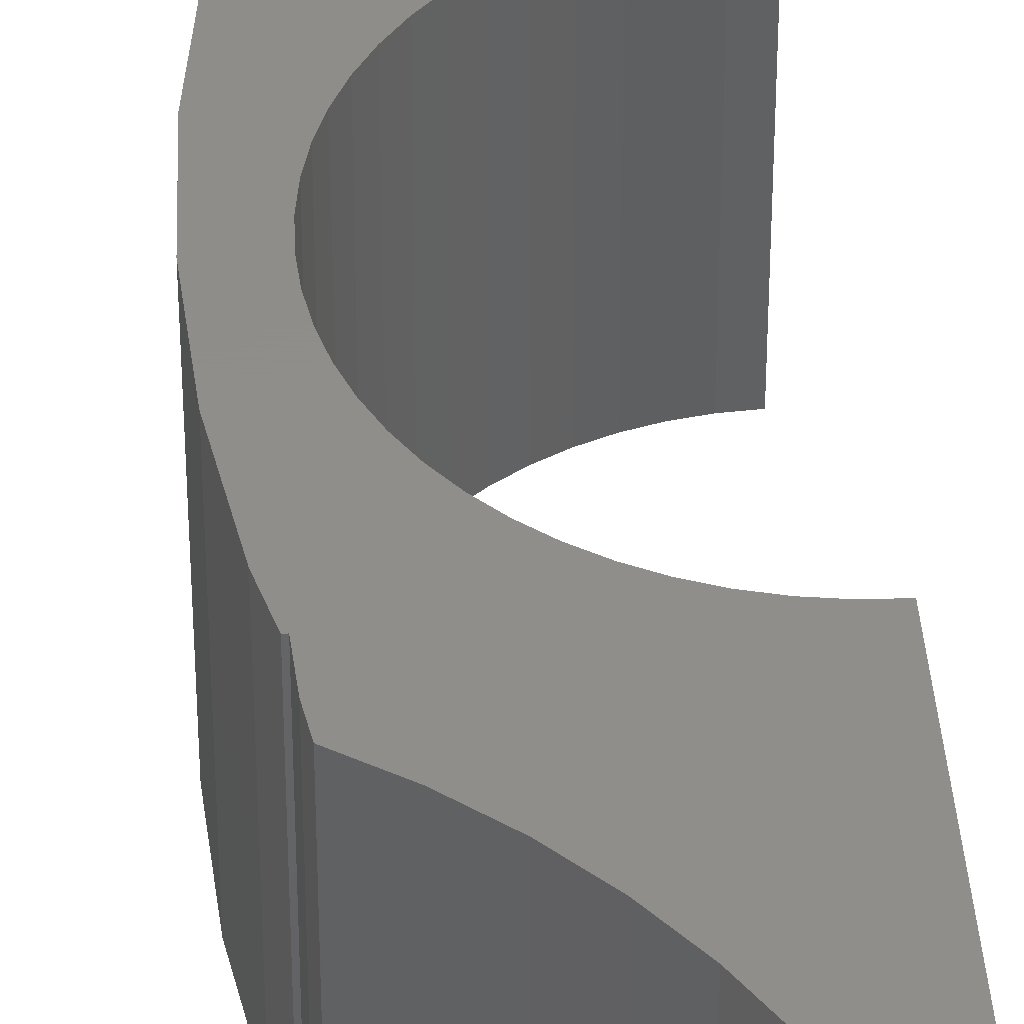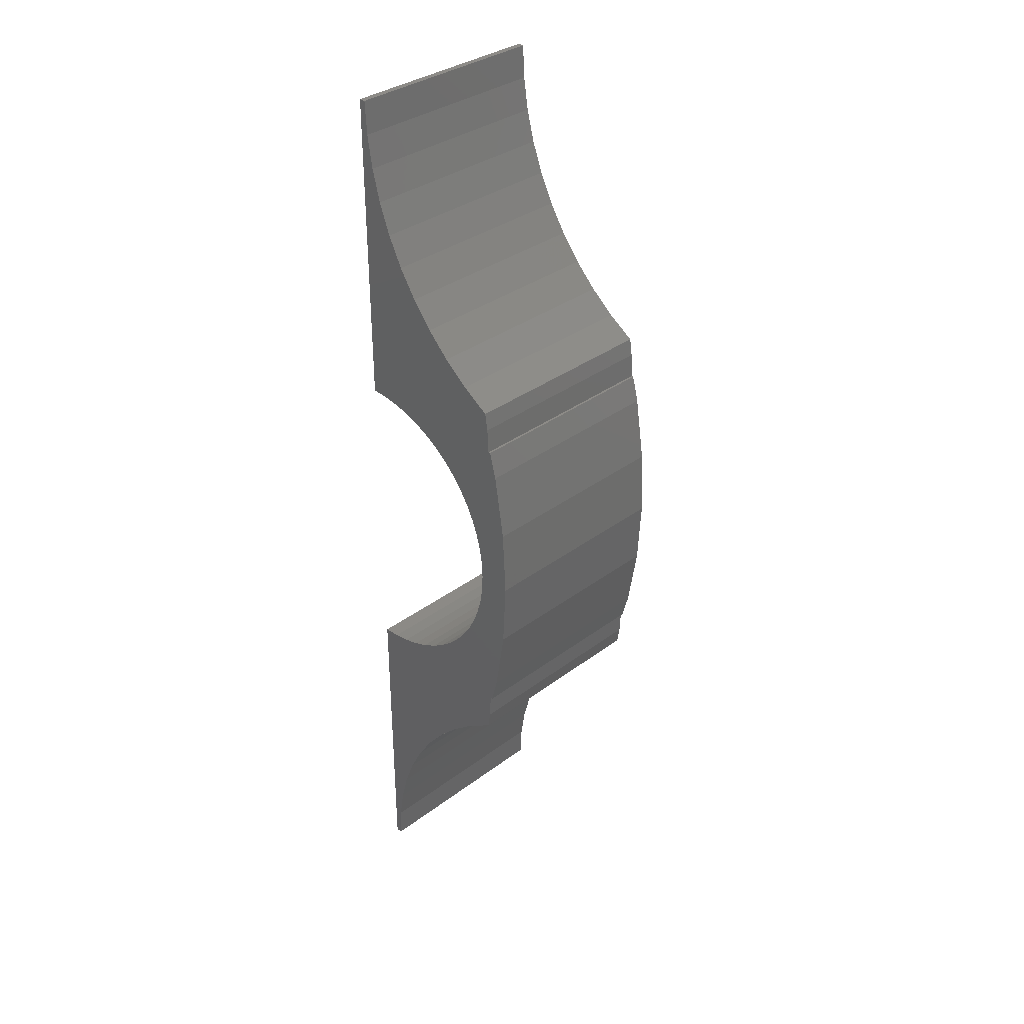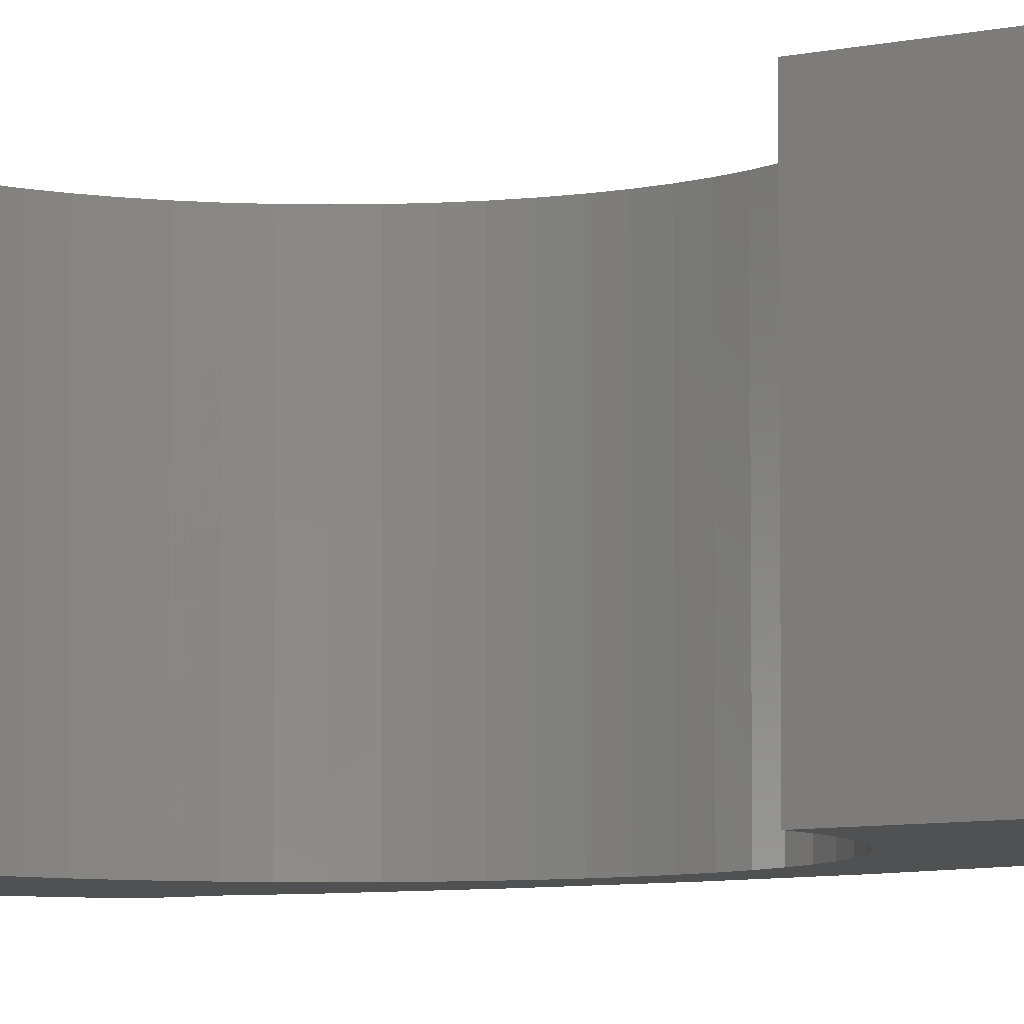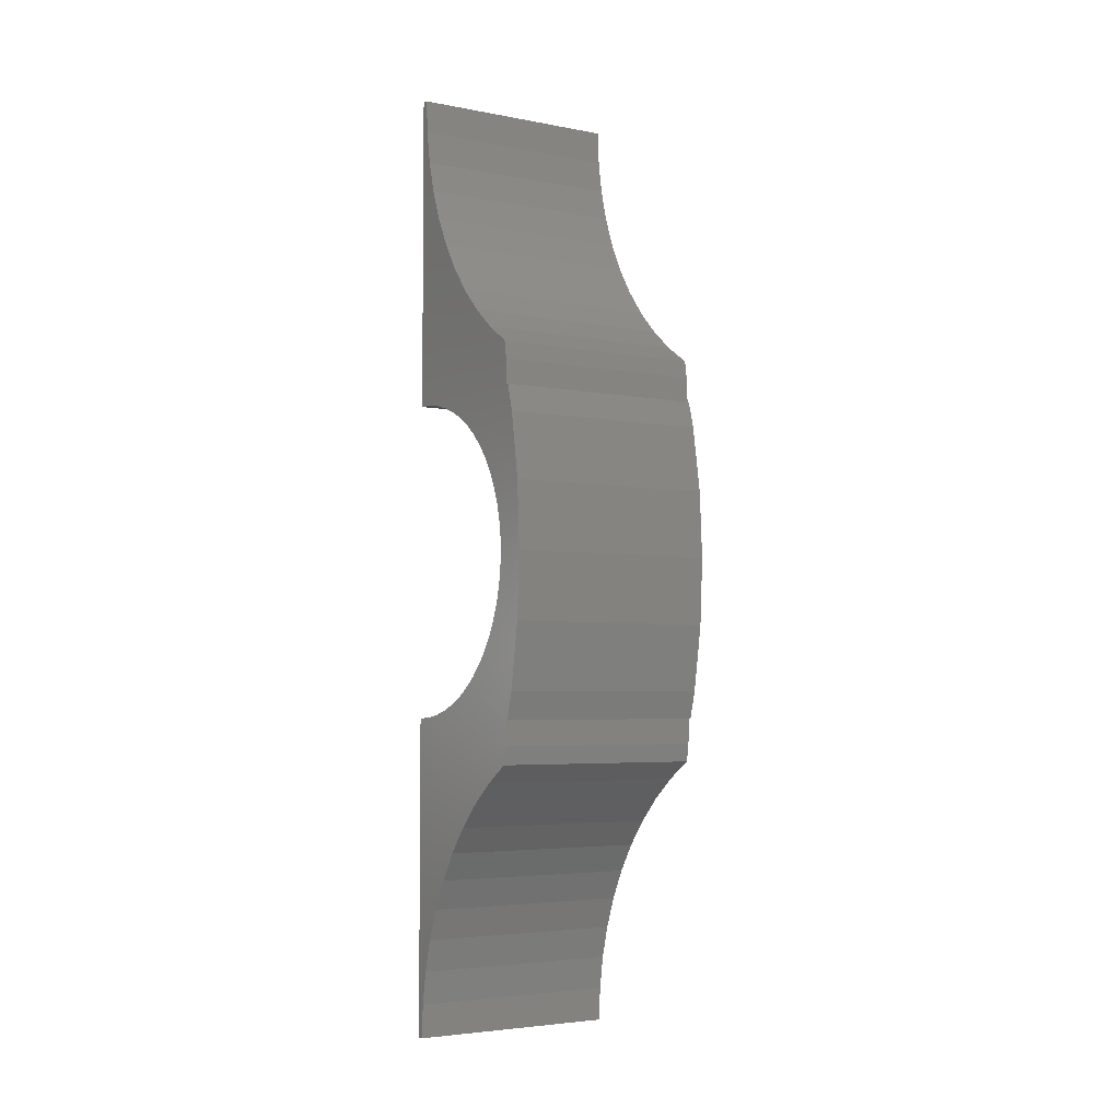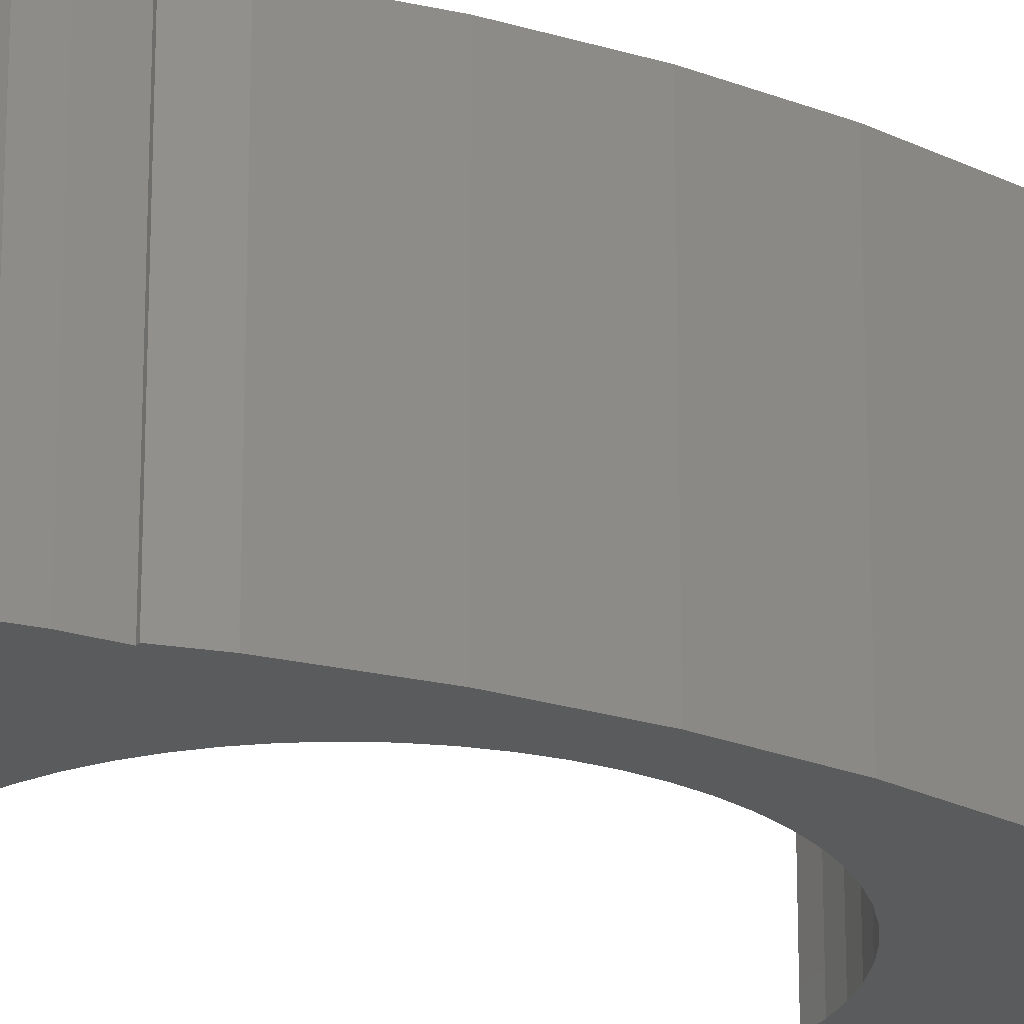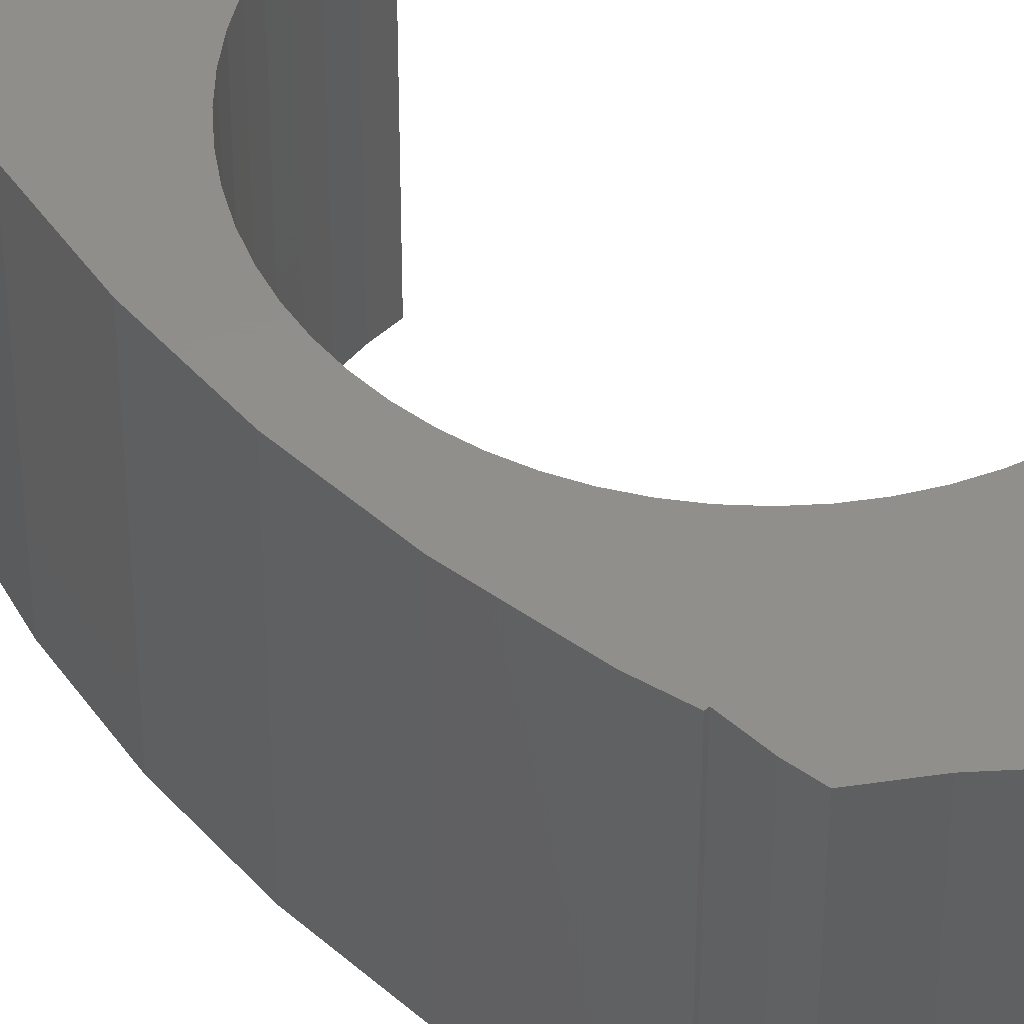
<metadata>
{"format":"stl","ext":"stl","renderer":"f3d","projection":"perspective","resolution":1024,"background":"white","views":[{"elev":42.4,"azim":175.3,"up":"+Z"},{"elev":34.6,"azim":45.0,"up":"+Y"},{"elev":-6.5,"azim":-54.3,"up":"+Z"},{"elev":-4.2,"azim":57.7,"up":"+Y"},{"elev":-24.9,"azim":60.4,"up":"+Z"},{"elev":47.8,"azim":137.6,"up":"+Z"}]}
</metadata>
<code>
# stl→obj: 152 verts, 302 faces
v 4 7.5 10
v -1.11e-15 7.5 10
v -2.039e-31 7.5 5
v 8 7.5 5
v 8 7.5 10
v -1.11e-15 22.5 10
v 1.11e-15 22.5 -9.185e-16
v 1.11e-15 7.5 2.975e-15
v 1.11e-15 7.5 9.185e-16
v 1.597 16.4 10
v 0.6278 19.38 10
v 0.3822 20.93 10
v 4 12.65 10
v 3.165 13.68 10
v 2.31 15 10
v 1.034 17.86 10
v 0.3 22.5 10
v 4.153 12.46 10
v 7.807 9.506 10
v 7.8 9.51 10
v 7.938 8.676 10
v 6.483 10.36 10
v 5.263 11.35 10
v 8 7.5 0.1337
v 8.106 7.5 10
v 8.106 7.5 6.575e-15
v 8 7.5 6.528e-15
v -1.11e-15 -7.5 10
v -1.11e-15 -22.5 10
v 0.3 -22.5 10
v 0.6278 -19.38 10
v 0.3822 -20.93 10
v 1.034 -17.86 10
v 1.597 -16.4 10
v 2.31 -15 10
v 3.165 -13.68 10
v 4.153 -12.46 10
v 5.263 -11.35 10
v 6.483 -10.36 10
v 7.8 -9.51 10
v 7.807 -9.506 10
v 7.938 -8.676 10
v 8 -7.5 10
v -6.643e-16 -7.5 10
v 8.444 -6.237 10
v 8.106 -7.5 10
v 2.318 -7.133 10
v 1.559 -7.336 10
v 6.068 -4.408 10
v 5.574 -5.018 10
v 8.936 -3.136 10
v 7.459 -0.784 10
v 7.336 -1.559 10
v 9.1 -1.479e-30 10
v 7.336 1.559 10
v 7.459 0.784 10
v 8.936 3.136 10
v 6.495 3.75 10
v 6.852 3.051 10
v 8.444 6.237 10
v 6.068 4.408 10
v -1.088e-15 7.5 10
v 0.784 7.459 10
v 1.559 7.336 10
v 2.318 7.133 10
v 3.051 6.852 10
v 3.75 6.495 10
v 4.408 6.068 10
v 5.018 5.574 10
v 5.574 5.018 10
v 7.133 2.318 10
v 7.5 -2.22e-17 10
v 7.133 -2.318 10
v 6.852 -3.051 10
v 6.495 -3.75 10
v 5.018 -5.574 10
v 4.408 -6.068 10
v 3.75 -6.495 10
v 3.051 -6.852 10
v 0.784 -7.459 10
v 3.353e-15 7.5 2.975e-15
v 8.106 -7.5 9.906e-15
v 8 -7.5 9.859e-15
v 8.444 -6.237 9.776e-15
v 0.784 -7.459 6.645e-15
v 4.614e-14 -7.5 6.306e-15
v 1.559 -7.336 6.962e-15
v 2.318 -7.133 7.254e-15
v 3.051 -6.852 7.517e-15
v 3.75 -6.495 7.748e-15
v 4.408 -6.068 7.946e-15
v 5.018 -5.574 8.107e-15
v 5.574 -5.018 8.23e-15
v 6.068 -4.408 8.314e-15
v 6.495 -3.75 8.358e-15
v 6.852 -3.051 8.361e-15
v 7.133 -2.318 8.323e-15
v 7.336 -1.559 8.245e-15
v 7.459 -0.784 8.127e-15
v 7.5 -2.243e-15 7.971e-15
v 7.459 0.784 7.779e-15
v 7.336 1.559 7.552e-15
v 7.133 2.318 7.294e-15
v 6.852 3.051 7.006e-15
v 6.495 3.75 6.693e-15
v 6.068 4.408 6.356e-15
v 5.574 5.018 6.002e-15
v 5.018 5.574 5.632e-15
v 4.408 6.068 5.251e-15
v 3.75 6.495 4.864e-15
v 3.051 6.852 4.474e-15
v 2.318 7.133 4.086e-15
v 1.559 7.336 3.704e-15
v 0.784 7.459 3.333e-15
v 8.444 6.237 7.006e-15
v 8.936 3.136 7.913e-15
v 9.1 -2.22e-15 8.682e-15
v 8.936 -3.136 9.305e-15
v 8 7.5 2.695e-15
v 5.263 11.35 1.615e-15
v 4.153 12.46 1.233e-15
v 0.3822 20.93 -6.416e-16
v 0.6278 19.38 -3.971e-16
v 1.034 17.86 -1.212e-16
v 1.597 16.4 1.832e-16
v 2.31 15 5.128e-16
v 3.165 13.68 8.64e-16
v 6.483 10.36 2.007e-15
v 7.8 9.51 2.404e-15
v 7.807 9.506 2.406e-15
v 7.938 8.676 2.537e-15
v 0.3 22.5 -8.518e-16
v 1.11e-15 -22.5 0
v 1.11e-15 -7.5 0
v 8 -7.5 4.274e-15
v 4 -7.5 2.498e-15
v 4 -7.5 8.882e-16
v 7.938 -8.676 4.508e-15
v 7.807 -9.506 4.634e-15
v 7.8 -9.51 4.632e-15
v 6.483 -10.36 4.237e-15
v 5.263 -11.35 3.914e-15
v 4.153 -12.46 3.668e-15
v 3.165 -13.68 7.027e-16
v 4 -12.65 8.882e-16
v 4 -12.65 3.642e-15
v 2.31 -15 5.128e-16
v 1.597 -16.4 3.546e-16
v 1.034 -17.86 2.296e-16
v 0.6278 -19.38 1.394e-16
v 0.3822 -20.93 8.486e-17
v 0.3 -22.5 6.661e-17
f 1 2 3
f 4 1 3
f 5 1 4
f 2 6 3
f 3 6 7
f 8 7 9
f 3 7 8
f 3 8 2
f 10 2 1
f 11 12 6
f 13 14 1
f 14 15 1
f 16 2 10
f 11 2 16
f 6 2 11
f 15 10 1
f 12 17 6
f 13 1 5
f 18 13 5
f 19 20 21
f 20 22 21
f 21 23 5
f 23 18 5
f 22 23 21
f 24 5 4
f 2 25 3
f 24 25 26
f 4 25 24
f 3 25 4
f 24 26 27
f 28 29 30
f 31 28 32
f 32 28 30
f 33 28 31
f 34 28 33
f 35 28 34
f 36 28 35
f 37 28 36
f 38 28 37
f 39 28 38
f 40 28 39
f 41 28 40
f 42 28 41
f 43 28 42
f 44 28 43
f 45 43 46
f 47 48 45
f 49 50 51
f 52 53 54
f 55 56 57
f 58 59 60
f 61 58 25
f 2 62 25
f 63 64 25
f 64 65 25
f 65 66 25
f 66 67 25
f 67 68 25
f 68 69 25
f 69 70 25
f 70 61 25
f 25 58 60
f 60 59 57
f 59 71 57
f 71 55 57
f 57 56 54
f 56 72 54
f 72 52 54
f 54 53 51
f 53 73 51
f 73 74 51
f 74 75 51
f 75 49 51
f 51 50 45
f 50 76 45
f 76 77 45
f 77 78 45
f 78 79 45
f 79 47 45
f 45 48 43
f 48 80 43
f 80 44 43
f 62 63 25
f 8 81 62
f 2 8 62
f 82 83 84
f 85 83 86
f 87 83 85
f 84 83 87
f 84 88 89
f 89 90 84
f 90 91 84
f 91 92 84
f 92 93 84
f 93 94 84
f 94 95 84
f 95 96 84
f 96 97 84
f 97 98 84
f 98 99 84
f 99 100 84
f 100 101 84
f 101 27 84
f 102 27 101
f 103 27 102
f 104 27 103
f 105 27 104
f 106 27 105
f 107 27 106
f 108 27 107
f 109 27 108
f 110 27 109
f 111 27 110
f 112 27 111
f 113 27 112
f 81 8 114
f 114 8 27
f 114 27 113
f 27 26 84
f 84 26 115
f 84 115 116
f 84 116 117
f 84 117 118
f 88 84 87
f 119 27 8
f 9 119 8
f 120 119 121
f 9 7 122
f 9 122 123
f 9 123 124
f 9 124 125
f 9 125 126
f 9 126 127
f 9 127 119
f 127 121 119
f 128 119 120
f 119 129 130
f 119 130 131
f 122 7 132
f 129 119 128
f 6 17 7
f 7 17 132
f 122 132 17
f 12 122 17
f 123 122 12
f 11 123 12
f 124 123 11
f 16 124 11
f 125 124 16
f 10 125 16
f 126 125 10
f 15 126 10
f 127 126 15
f 14 127 15
f 13 18 121
f 14 13 127
f 127 13 121
f 120 121 18
f 23 120 18
f 120 23 128
f 128 23 22
f 128 22 129
f 129 22 20
f 130 129 19
f 19 129 20
f 19 21 131
f 130 19 131
f 21 5 24
f 131 21 27
f 27 21 24
f 131 27 119
f 25 60 115
f 26 25 115
f 29 28 133
f 133 28 134
f 86 83 135
f 86 135 136
f 86 136 137
f 86 137 134
f 86 134 44
f 134 28 44
f 85 86 80
f 80 86 44
f 87 85 48
f 48 85 80
f 88 87 47
f 47 87 48
f 89 88 79
f 79 88 47
f 90 89 78
f 78 89 79
f 91 90 77
f 77 90 78
f 92 91 76
f 76 91 77
f 93 92 50
f 50 92 76
f 94 93 49
f 49 93 50
f 95 94 75
f 75 94 49
f 96 95 74
f 74 95 75
f 97 96 73
f 73 96 74
f 98 97 53
f 53 97 73
f 99 98 52
f 52 98 53
f 100 99 72
f 72 99 52
f 101 100 56
f 56 100 72
f 102 101 55
f 55 101 56
f 103 102 71
f 71 102 55
f 104 103 59
f 59 103 71
f 105 104 58
f 58 104 59
f 106 105 61
f 61 105 58
f 107 106 70
f 70 106 61
f 69 108 107
f 70 69 107
f 68 109 108
f 69 68 108
f 67 110 109
f 68 67 109
f 66 111 110
f 67 66 110
f 65 112 111
f 66 65 111
f 64 113 112
f 65 64 112
f 63 114 113
f 64 63 113
f 62 81 114
f 63 62 114
f 60 57 116
f 115 60 116
f 57 54 117
f 116 57 117
f 54 51 118
f 117 54 118
f 51 45 84
f 118 51 84
f 45 46 82
f 84 45 82
f 46 43 83
f 82 46 83
f 83 43 135
f 43 42 138
f 135 43 138
f 42 41 139
f 138 42 139
f 140 139 41
f 40 140 41
f 141 140 40
f 39 141 40
f 142 141 39
f 38 142 39
f 143 142 38
f 37 143 38
f 144 145 146
f 37 144 146
f 143 37 146
f 37 36 144
f 147 144 36
f 35 147 36
f 148 147 35
f 34 148 35
f 149 148 34
f 33 149 34
f 150 149 33
f 31 150 33
f 151 150 31
f 32 151 31
f 152 151 32
f 30 152 32
f 30 29 133
f 152 30 133
f 133 134 152
f 148 134 137
f 144 137 145
f 147 137 144
f 149 134 148
f 150 134 149
f 151 134 150
f 152 134 151
f 148 137 147
f 136 146 145
f 137 136 145
f 139 140 138
f 138 140 141
f 141 142 138
f 142 143 138
f 143 146 136
f 143 136 138
f 138 136 135

</code>
